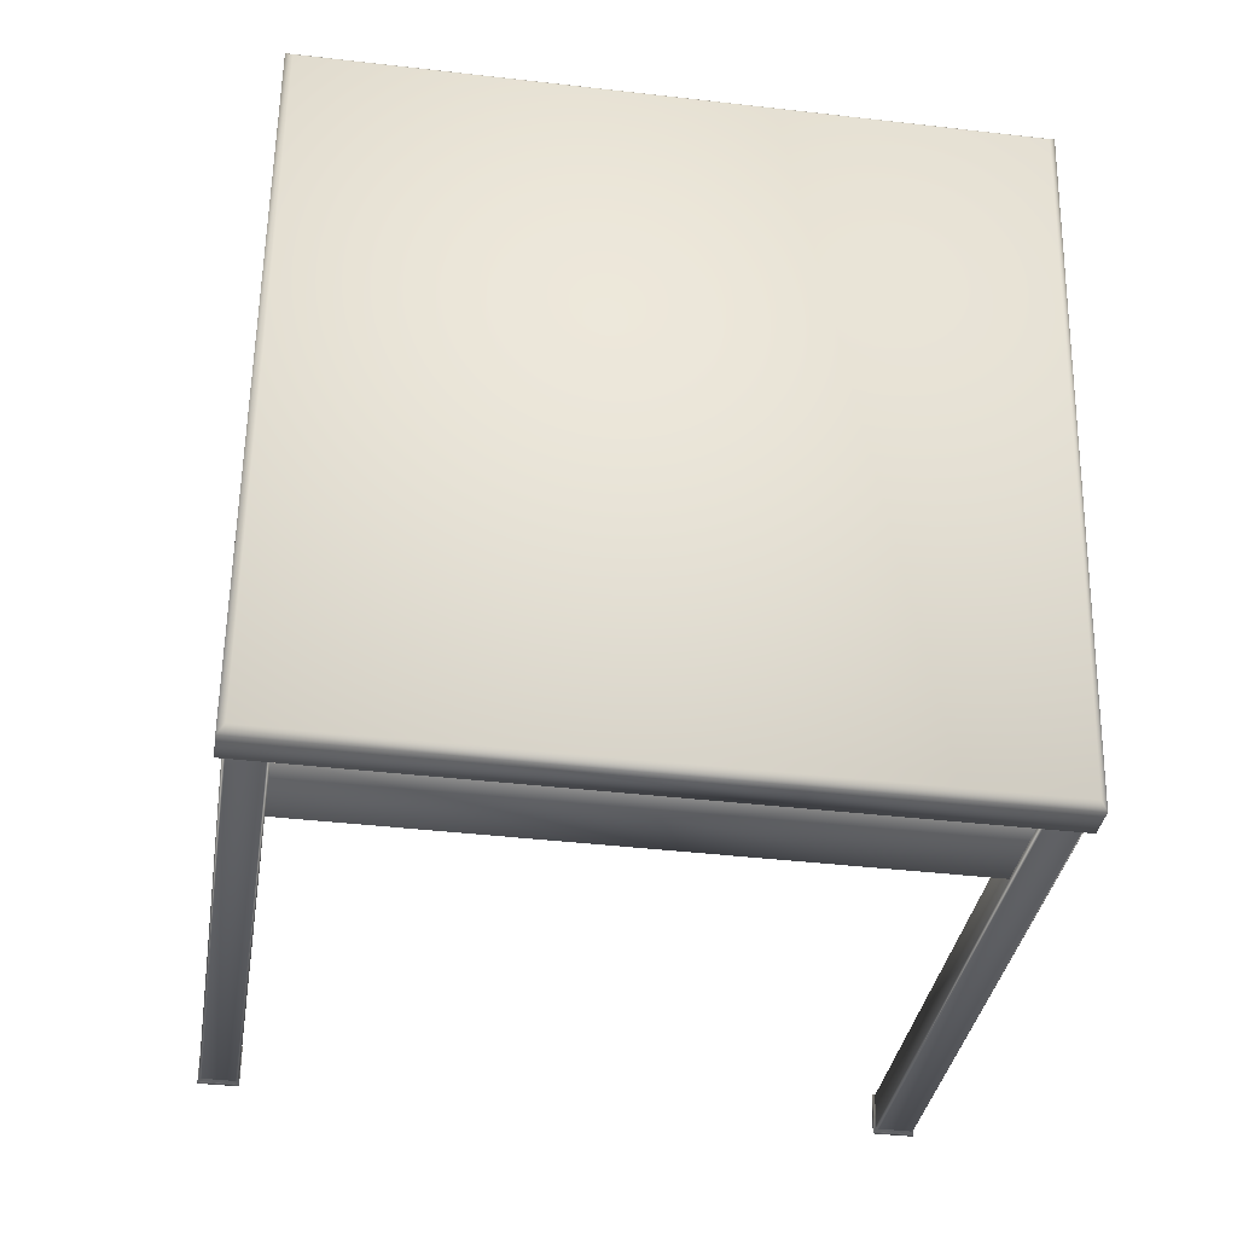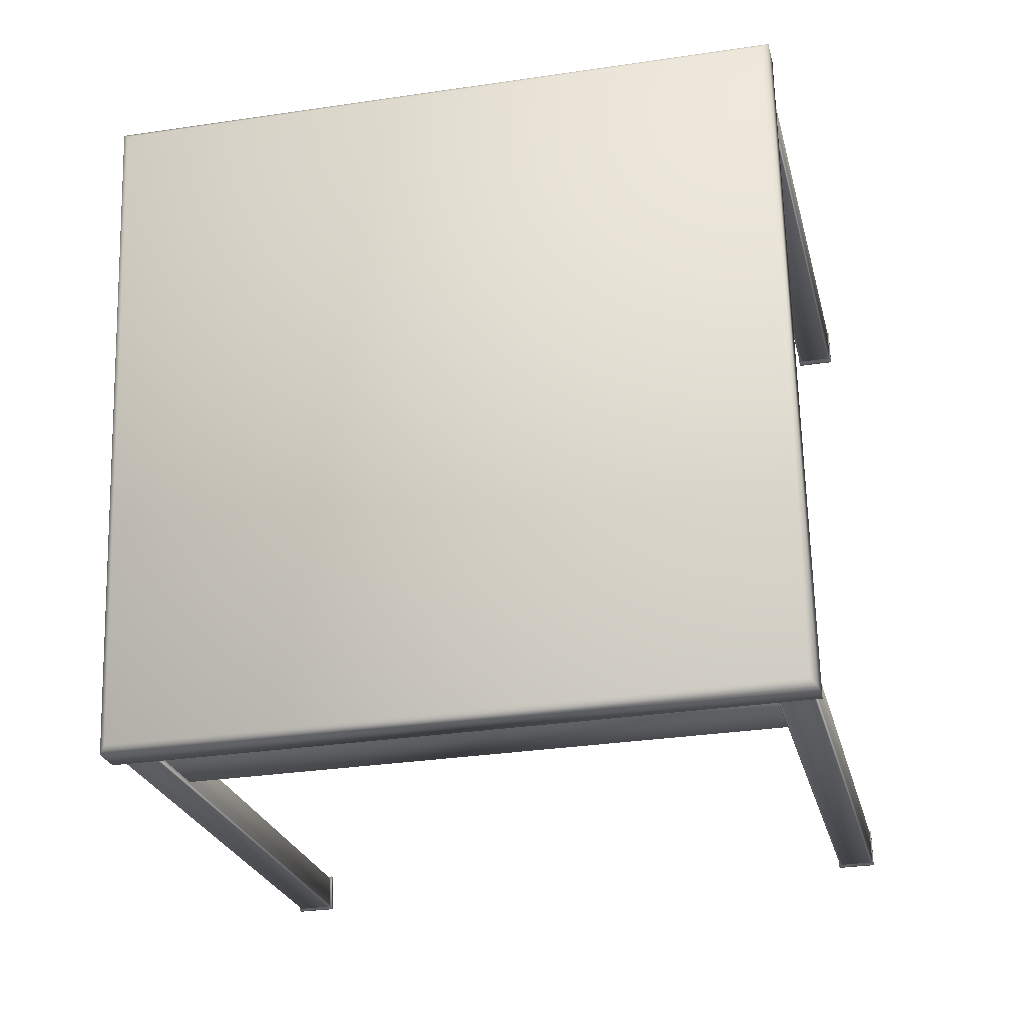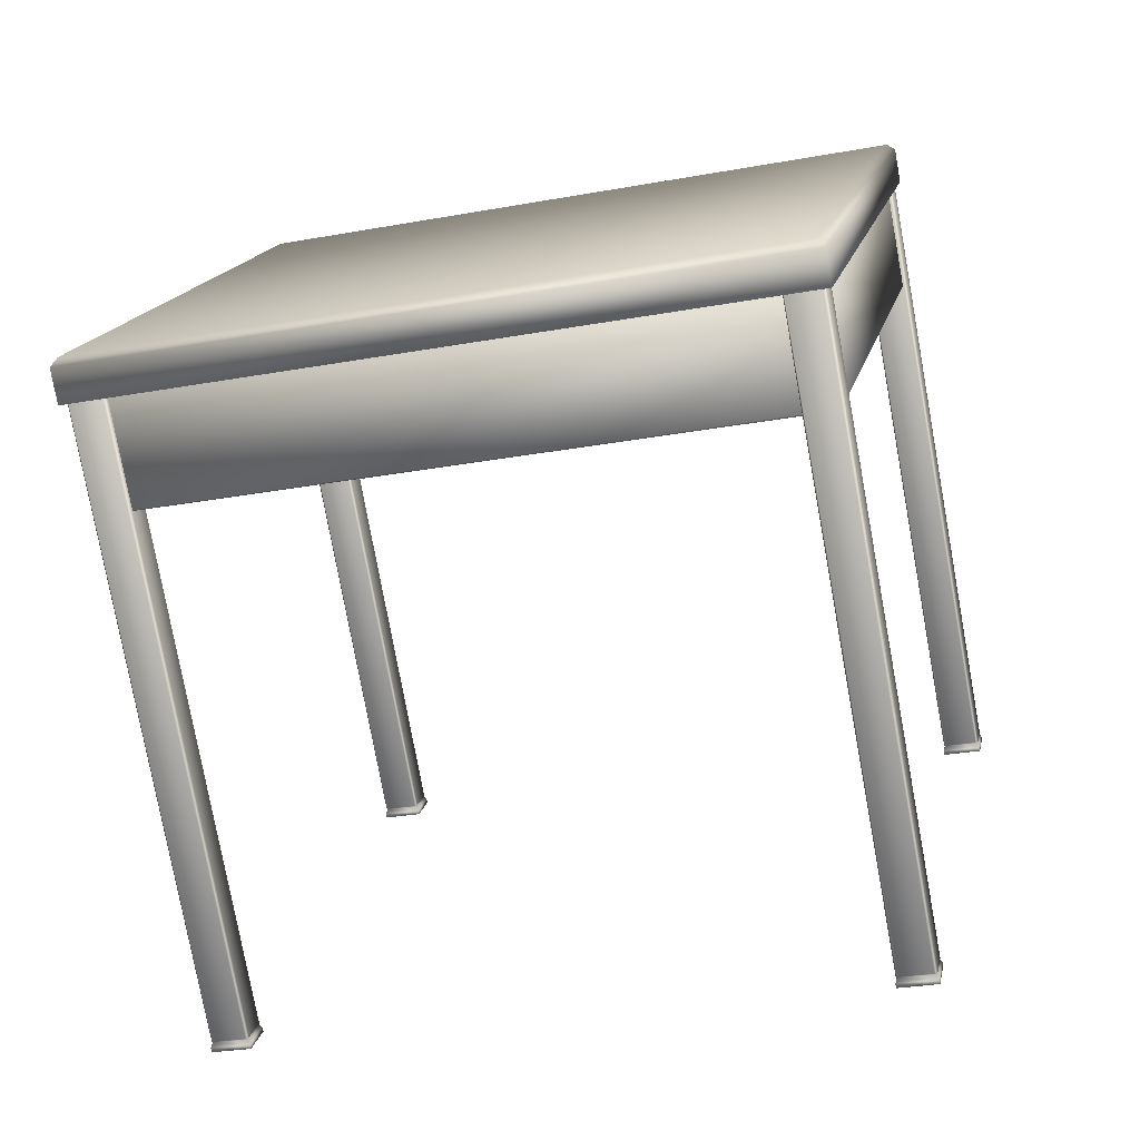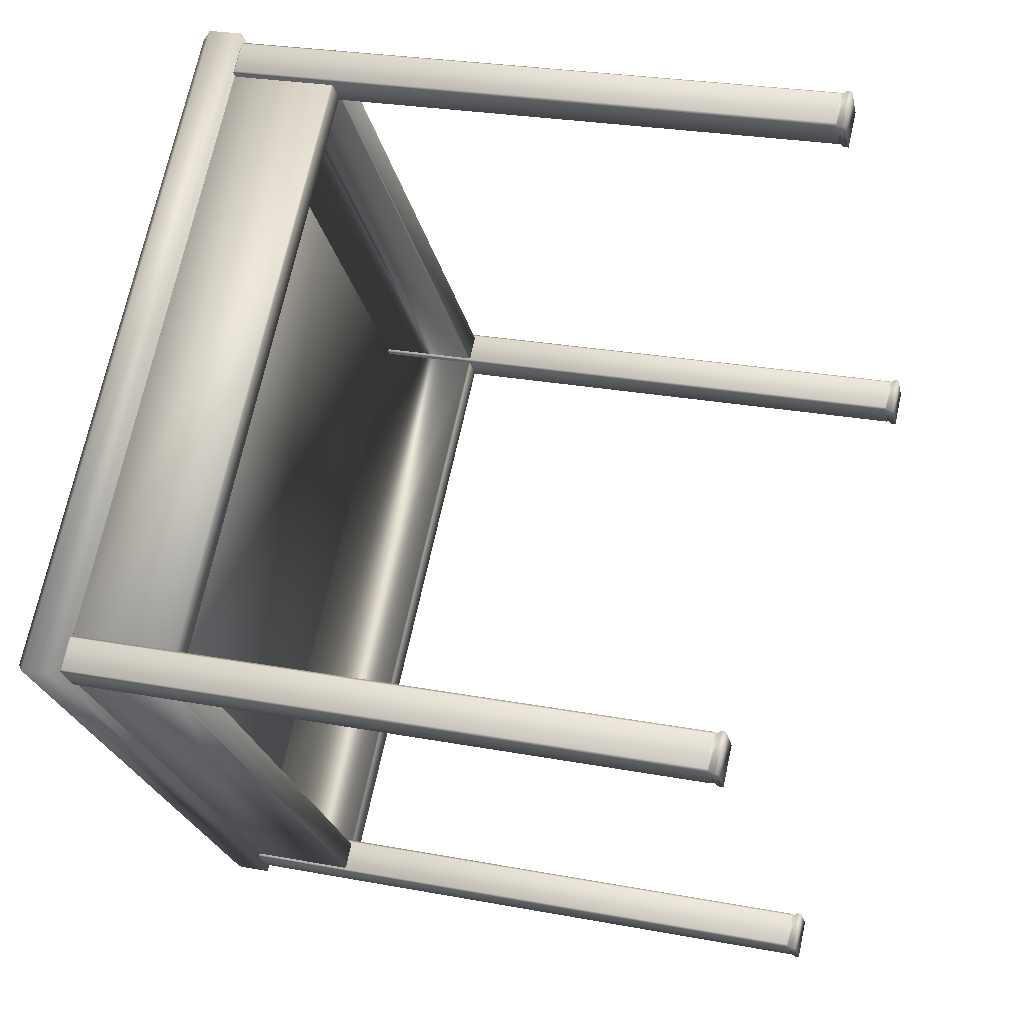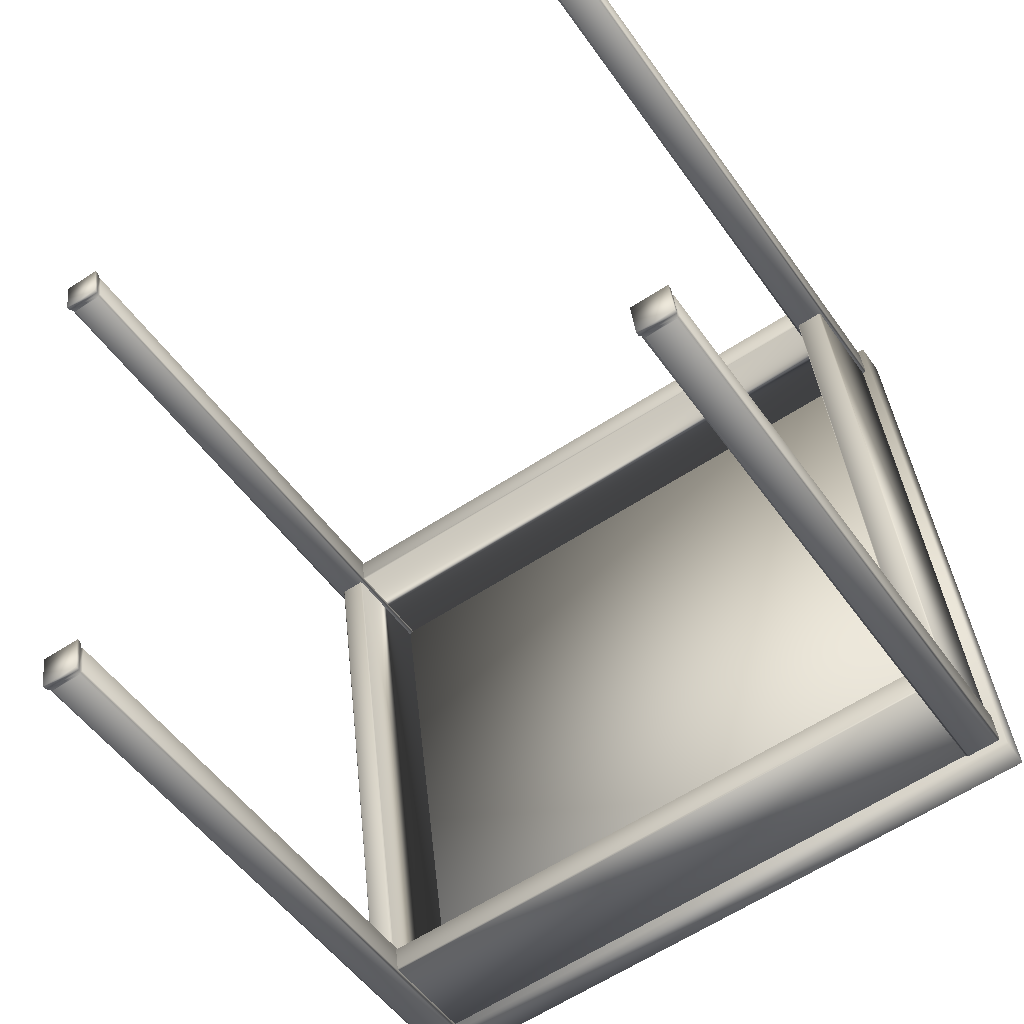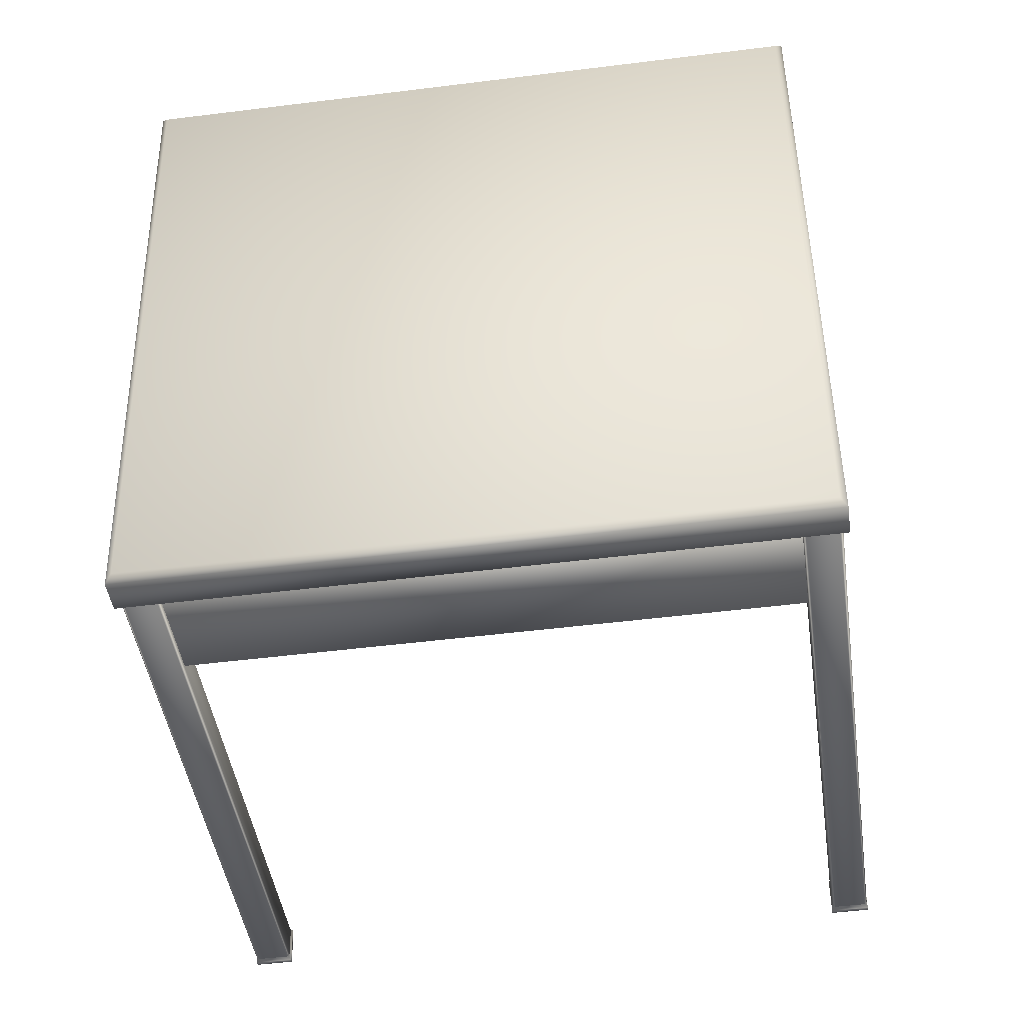
<metadata>
{"format":"obj","ext":"obj","renderer":"f3d","projection":"perspective","resolution":1024,"background":"white","views":[{"elev":69.3,"azim":4.1,"up":"+Z"},{"elev":74.7,"azim":-90.1,"up":"+Z"},{"elev":23.2,"azim":-77.4,"up":"+Z"},{"elev":-21.5,"azim":109.4,"up":"+Y"},{"elev":-63.9,"azim":-138.5,"up":"+Y"},{"elev":34.9,"azim":-177.8,"up":"+Z"}]}
</metadata>
<code>
v 0.3758 0.4004 -0.001814
v 0.3405 0.3996 0.003073
v 0.3422 0.3974 0.001422
v 0.3739 0.3982 -0.002962
v 0.3845 -0.4106 0.1752
v 0.4198 -0.4097 0.1703
v 0.4176 -0.4083 0.1684
v 0.386 -0.4091 0.1727
v 0.3384 0.4009 0.001162
v 0.3384 0.438 -0.005092
v 0.3365 0.4358 -0.00624
v -0.4808 0.3791 0.1167
v -0.4793 0.3806 0.1143
v -0.4828 0.4176 0.1085
v -0.4812 0.4154 0.1069
v 0.3825 -0.4128 0.174
v -0.4368 -0.431 0.2888
v -0.4351 -0.4331 0.2871
v 0.3866 -0.449 0.1833
v 0.3844 -0.4476 0.1814
v -0.4332 -0.468 0.2945
v -0.4347 -0.4694 0.2969
v -0.5197 0.3782 0.1221
v -0.518 0.376 0.1204
v -0.4827 0.3769 0.1155
v -0.439 -0.4296 0.2869
v -0.4758 -0.432 0.2942
v -0.4743 -0.4305 0.2918
v -0.4648 0.4474 0.2442
v -0.4627 0.4089 0.2524
v 0.3565 0.4678 0.1306
v 0.3586 0.4294 0.1388
v -0.4167 -0.4396 0.4327
v -0.4188 -0.4012 0.4245
v 0.4046 -0.4192 0.319
v 0.4025 -0.3807 0.3109
v 0.4378 -0.3799 0.306
v 0.3939 0.4302 0.1339
v -0.4577 -0.4021 0.4299
v -0.5017 0.408 0.2578
v 0.2484 0.2493 -0.6629
v 0.2947 0.2505 -0.6693
v 0.297 0.2464 -0.6748
v 0.2449 0.2451 -0.6676
v 0.2922 0.2961 -0.679
v 0.2459 0.2949 -0.6726
v 0.2421 0.2965 -0.6785
v 0.2942 0.2978 -0.6857
v 0.3382 -0.5525 -0.4987
v 0.292 -0.5536 -0.4924
v 0.2882 -0.5521 -0.4982
v 0.3402 -0.5508 -0.5054
v 0.2945 -0.5992 -0.4827
v 0.3407 -0.5981 -0.4891
v 0.343 -0.6021 -0.4945
v 0.291 -0.6034 -0.4873
v -0.6118 0.2279 -0.5439
v -0.5656 0.2291 -0.5503
v -0.5633 0.225 -0.5557
v -0.6153 0.2238 -0.5486
v -0.5681 0.2747 -0.56
v -0.6143 0.2735 -0.5536
v -0.6181 0.2751 -0.5595
v -0.5661 0.2764 -0.5667
v -0.522 -0.5739 -0.3797
v -0.5683 -0.575 -0.3733
v -0.5721 -0.5735 -0.3792
v -0.52 -0.5722 -0.3864
v -0.5658 -0.6206 -0.3636
v -0.5195 -0.6195 -0.37
v -0.5172 -0.6235 -0.3755
v -0.5693 -0.6248 -0.3683
v 0.2962 0.2452 -0.6804
v 0.2442 0.2439 -0.6732
v 0.2414 0.2952 -0.6841
v 0.2934 0.2965 -0.6913
v 0.2902 -0.6046 -0.493
v 0.2874 -0.5533 -0.5039
v 0.3395 -0.552 -0.5111
v 0.3422 -0.6033 -0.5002
v -0.5668 0.2751 -0.5723
v -0.564 0.2238 -0.5614
v -0.6161 0.2225 -0.5542
v -0.6189 0.2738 -0.5651
v -0.5728 -0.5747 -0.3849
v -0.5208 -0.5734 -0.3921
v -0.518 -0.6247 -0.3811
v -0.57 -0.626 -0.374
v 0.3989 0.4724 0.124
v 0.3526 0.4713 0.1304
v 0.3541 0.4727 0.1279
v 0.3967 0.4738 0.1221
v 0.3551 0.4257 0.1401
v 0.4014 0.4268 0.1337
v 0.3994 0.4246 0.1325
v 0.3568 0.4235 0.1384
v 0.4012 -0.4229 0.3203
v 0.4474 -0.4217 0.3139
v 0.4454 -0.4239 0.3128
v 0.4028 -0.425 0.3187
v 0.4449 -0.3761 0.3042
v 0.3987 -0.3772 0.3106
v 0.4002 -0.3758 0.3082
v 0.4428 -0.3747 0.3023
v -0.4614 0.4511 0.243
v -0.5076 0.4499 0.2494
v -0.5061 0.4514 0.247
v -0.4635 0.4524 0.2411
v -0.5051 0.4043 0.2591
v -0.4589 0.4054 0.2527
v -0.4608 0.4032 0.2515
v -0.5035 0.4021 0.2574
v -0.4591 -0.4443 0.4393
v -0.4128 -0.4431 0.4329
v -0.4148 -0.4453 0.4318
v -0.4574 -0.4464 0.4377
v -0.4153 -0.3975 0.4232
v -0.4616 -0.3986 0.4296
v -0.4601 -0.3972 0.4272
v -0.4175 -0.3961 0.4213
v 0.2966 0.2527 -0.6682
v 0.2943 0.2947 -0.6771
v 0.4006 0.4703 0.1223
v 0.4028 0.4283 0.1312
v 0.353 0.427 0.1381
v 0.3507 0.4691 0.1292
v 0.2444 0.2935 -0.6702
v 0.2467 0.2515 -0.6613
v 0.3427 -0.5958 -0.4879
v 0.3404 -0.5538 -0.4968
v 0.4466 -0.3782 0.3026
v 0.4489 -0.4203 0.3115
v 0.399 -0.4215 0.3184
v 0.3967 -0.3795 0.3095
v 0.2905 -0.5551 -0.4899
v 0.2928 -0.5971 -0.481
v -0.6158 0.2721 -0.5512
v -0.6135 0.2301 -0.5423
v -0.5073 0.4056 0.2572
v -0.5096 0.4477 0.2482
v -0.4597 0.4489 0.2413
v -0.4574 0.4069 0.2502
v -0.5636 0.2313 -0.5492
v -0.5659 0.2733 -0.5581
v -0.5698 -0.5765 -0.3709
v -0.5675 -0.6185 -0.362
v -0.4612 -0.4429 0.4374
v -0.4635 -0.4009 0.4285
v -0.4136 -0.3996 0.4216
v -0.4114 -0.4417 0.4305
v -0.5176 -0.6172 -0.3689
v -0.5199 -0.5752 -0.3778
v 0.2905 0.2982 -0.6774
v 0.2479 0.2972 -0.6715
v 0.2506 0.248 -0.661
v 0.2932 0.249 -0.6669
v 0.2966 -0.6006 -0.4807
v 0.3392 -0.5995 -0.4866
v 0.3365 -0.5503 -0.4971
v 0.2939 -0.5514 -0.4912
v -0.5697 0.2768 -0.5583
v -0.6123 0.2758 -0.5524
v -0.6097 0.2266 -0.542
v -0.5671 0.2276 -0.5479
v -0.5636 -0.622 -0.3617
v -0.521 -0.6209 -0.3676
v -0.5237 -0.5717 -0.3781
v -0.5663 -0.5728 -0.3722
v -0.5113 0.4687 0.294
v 0.4137 0.4917 0.166
v 0.4061 0.4844 0.1782
v -0.5004 0.4618 0.3037
v -0.4618 -0.4437 0.4878
v -0.4519 -0.4323 0.4936
v 0.4632 -0.4207 0.3598
v 0.4546 -0.4098 0.3682
v 0.4571 -0.4306 0.3146
v -0.4678 -0.4536 0.4425
v -0.5174 0.4588 0.2487
v 0.4076 0.4818 0.1207
f 2 1 3
f 4 3 1
f 6 5 7
f 8 7 5
f 2 9 10
f 9 11 10
f 12 9 2
f 13 9 12
f 12 14 13
f 14 15 13
f 14 10 15
f 11 15 10
f 5 16 17
f 16 18 17
f 5 19 16
f 19 20 16
f 21 19 22
f 19 21 20
f 17 18 22
f 18 21 22
f 5 2 8
f 3 8 2
f 1 6 4
f 7 4 6
f 23 12 24
f 25 24 12
f 12 17 25
f 17 26 25
f 17 27 26
f 27 28 26
f 27 23 28
f 24 28 23
f 29 14 30
f 14 29 10
f 29 31 10
f 32 12 2
f 30 12 32
f 31 32 10
f 22 33 17
f 19 35 33
f 22 19 33
f 5 35 19
f 38 37 1
f 37 6 1
f 32 2 36
f 2 5 36
f 1 2 38
f 27 39 23
f 39 40 23
f 30 34 12
f 34 17 12
f 23 40 12
f 29 30 32
f 31 29 32
f 15 11 13
f 9 13 11
f 34 33 36
f 33 35 36
f 17 34 5
f 36 5 34
f 21 18 20
f 16 20 18
f 6 37 5
f 36 37 32
f 38 32 37
f 7 8 4
f 3 4 8
f 17 39 27
f 30 39 34
f 40 39 30
f 28 24 26
f 25 26 24
f 42 41 43
f 44 43 41
f 46 45 47
f 48 47 45
f 50 49 51
f 52 51 49
f 54 53 55
f 56 55 53
f 58 57 59
f 60 59 57
f 62 61 63
f 64 63 61
f 66 65 67
f 68 67 65
f 70 69 71
f 72 71 69
f 74 73 44
f 43 44 73
f 75 74 47
f 44 47 74
f 76 75 48
f 47 48 75
f 73 76 43
f 48 43 76
f 78 77 51
f 56 51 77
f 79 78 52
f 51 52 78
f 80 79 55
f 52 55 79
f 77 80 56
f 55 56 80
f 82 81 59
f 64 59 81
f 83 82 60
f 59 60 82
f 84 83 63
f 60 63 83
f 81 84 64
f 63 64 84
f 86 85 68
f 67 68 85
f 87 86 71
f 68 71 86
f 88 87 72
f 71 72 87
f 85 88 67
f 72 67 88
f 47 44 46
f 41 46 44
f 43 48 42
f 45 42 48
f 51 56 50
f 53 50 56
f 55 52 54
f 49 54 52
f 59 64 58
f 61 58 64
f 63 60 62
f 57 62 60
f 71 68 70
f 65 70 68
f 67 72 66
f 69 66 72
f 76 73 75
f 74 75 73
f 80 77 79
f 78 79 77
f 84 81 83
f 82 83 81
f 88 85 87
f 86 87 85
f 90 89 91
f 92 91 89
f 94 93 95
f 96 95 93
f 98 97 99
f 100 99 97
f 102 101 103
f 104 103 101
f 106 105 107
f 108 107 105
f 110 109 111
f 112 111 109
f 114 113 115
f 116 115 113
f 118 117 119
f 120 119 117
f 42 45 121
f 122 121 45
f 89 94 123
f 124 123 94
f 93 90 125
f 126 125 90
f 46 41 127
f 128 127 41
f 54 49 129
f 130 129 49
f 101 98 131
f 132 131 98
f 97 102 133
f 134 133 102
f 50 53 135
f 136 135 53
f 62 57 137
f 138 137 57
f 109 106 139
f 140 139 106
f 105 110 141
f 142 141 110
f 58 61 143
f 144 143 61
f 66 69 145
f 146 145 69
f 113 118 147
f 148 147 118
f 117 114 149
f 150 149 114
f 70 65 151
f 152 151 65
f 153 92 45
f 89 45 92
f 154 153 46
f 45 46 153
f 91 154 90
f 46 90 154
f 121 124 42
f 94 42 124
f 123 122 89
f 45 89 122
f 125 128 93
f 41 93 128
f 127 126 46
f 90 46 126
f 156 155 42
f 41 42 155
f 95 156 94
f 42 94 156
f 155 96 41
f 93 41 96
f 158 157 54
f 53 54 157
f 99 158 98
f 54 98 158
f 157 100 53
f 97 53 100
f 131 130 101
f 49 101 130
f 129 132 54
f 98 54 132
f 135 134 50
f 102 50 134
f 133 136 97
f 53 97 136
f 159 104 49
f 101 49 104
f 160 159 50
f 49 50 159
f 103 160 102
f 50 102 160
f 162 161 62
f 61 62 161
f 107 162 106
f 62 106 162
f 161 108 61
f 105 61 108
f 139 138 109
f 57 109 138
f 137 140 62
f 106 62 140
f 143 142 58
f 110 58 142
f 141 144 105
f 61 105 144
f 163 112 57
f 109 57 112
f 164 163 58
f 57 58 163
f 111 164 110
f 58 110 164
f 165 116 69
f 113 69 116
f 166 165 70
f 69 70 165
f 115 166 114
f 70 114 166
f 145 148 66
f 118 66 148
f 147 146 113
f 69 113 146
f 149 152 117
f 65 117 152
f 151 150 70
f 114 70 150
f 168 167 66
f 65 66 167
f 119 168 118
f 66 118 168
f 167 120 65
f 117 65 120
f 91 92 154
f 153 154 92
f 123 124 122
f 121 122 124
f 90 93 89
f 94 89 93
f 127 128 126
f 125 126 128
f 96 155 95
f 156 95 155
f 100 157 99
f 158 99 157
f 132 129 131
f 130 131 129
f 97 98 102
f 101 102 98
f 136 133 135
f 134 135 133
f 103 104 160
f 159 160 104
f 108 161 107
f 162 107 161
f 140 137 139
f 138 139 137
f 105 106 110
f 109 110 106
f 144 141 143
f 142 143 141
f 111 112 164
f 163 164 112
f 115 116 166
f 165 166 116
f 147 148 146
f 145 146 148
f 114 117 113
f 118 113 117
f 151 152 150
f 149 150 152
f 120 167 119
f 168 119 167
f 170 169 171
f 172 171 169
f 169 173 172
f 174 172 173
f 173 175 174
f 176 174 175
f 175 170 176
f 171 176 170
f 175 173 177
f 178 177 173
f 173 169 178
f 179 178 169
f 176 171 174
f 172 174 171
f 177 180 175
f 170 175 180
f 178 179 177
f 180 177 179
f 170 180 169
f 179 169 180
f 10 32 38
f 2 10 38
f 40 14 12
f 14 40 30
f 33 34 39
f 33 39 17
f 37 35 5
f 36 35 37

</code>
